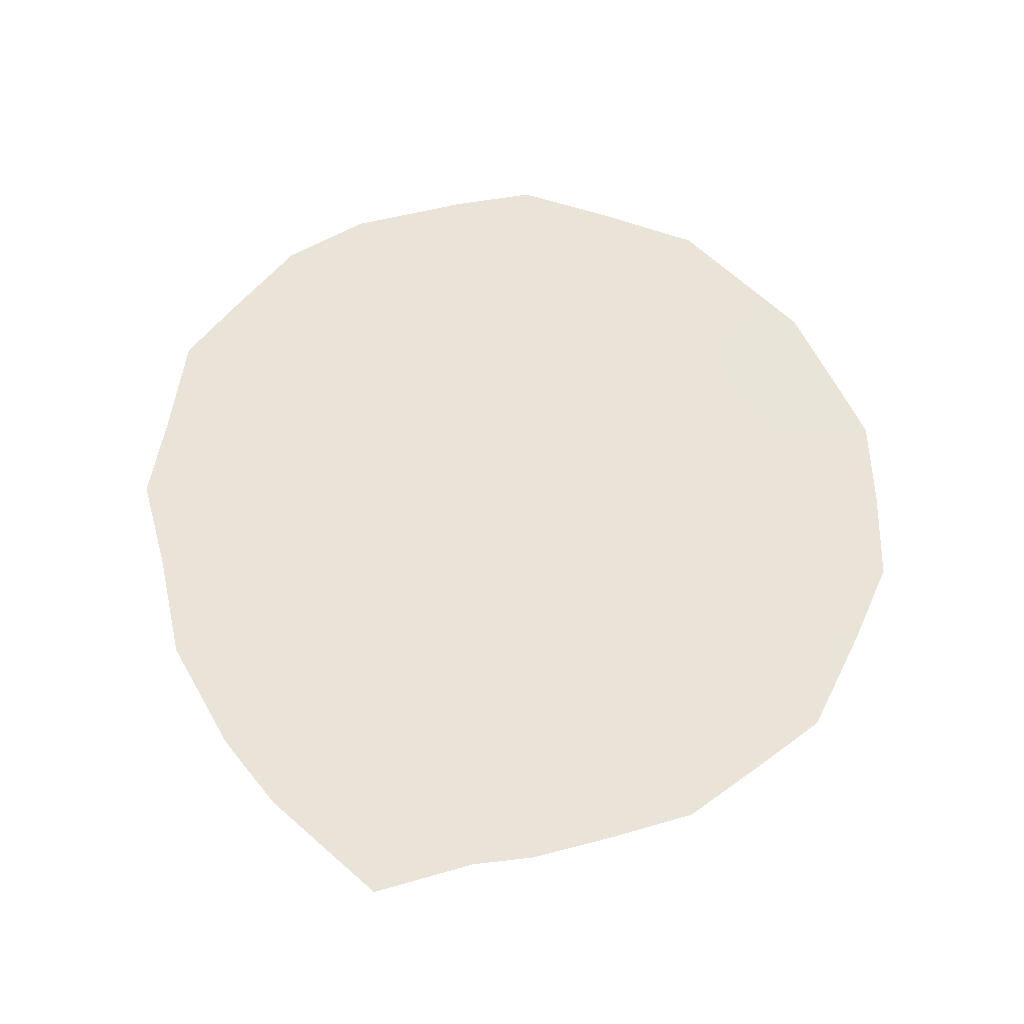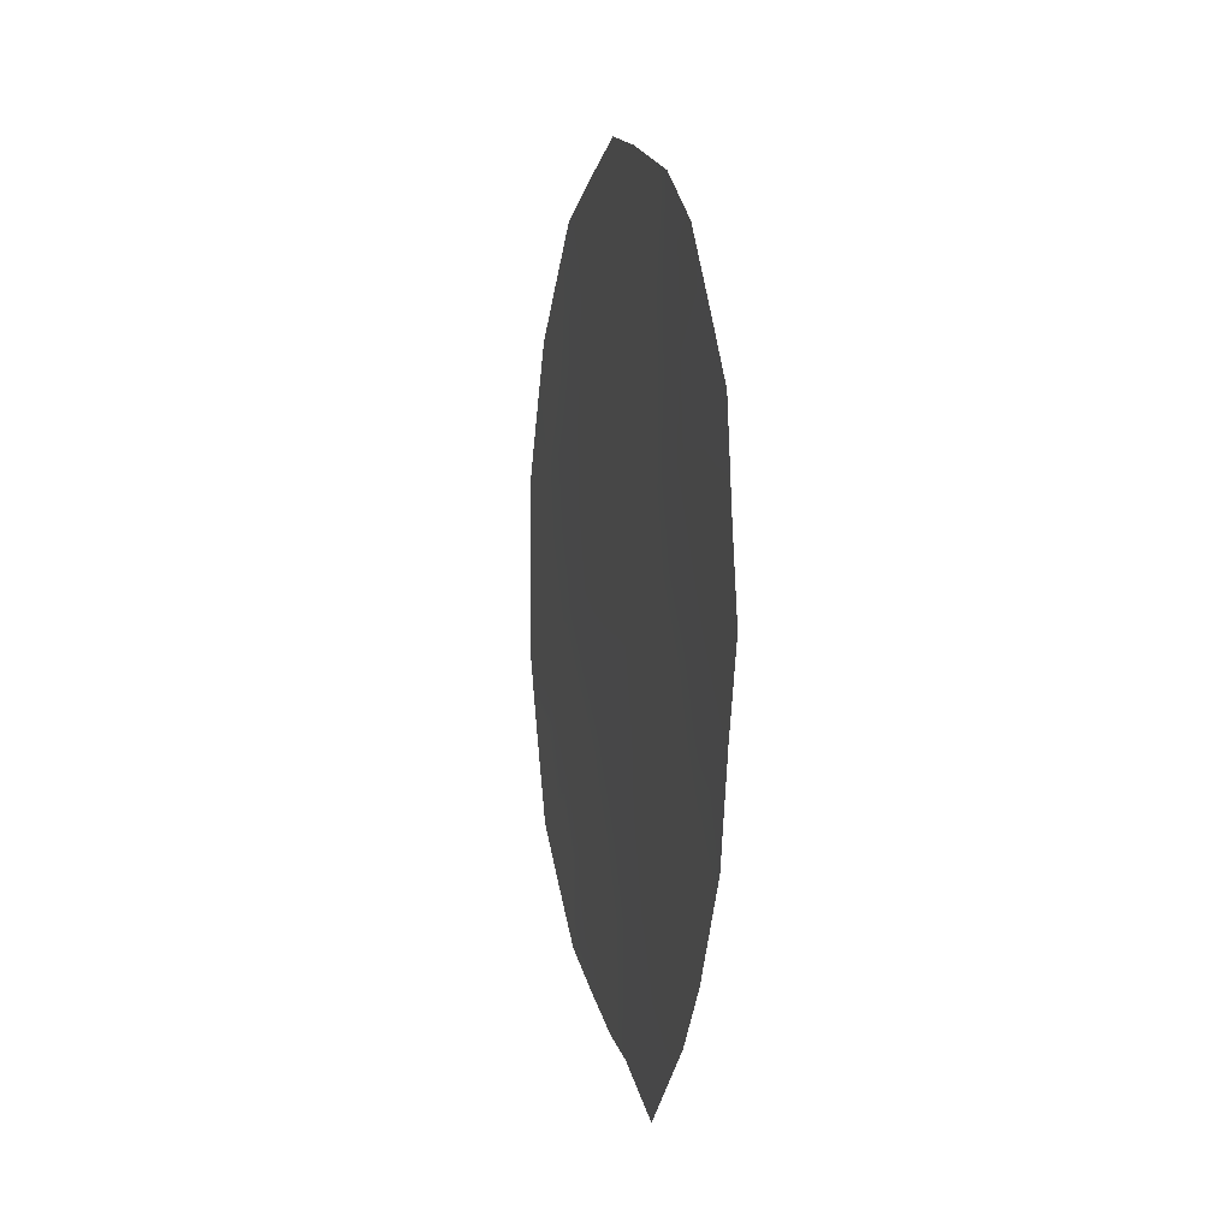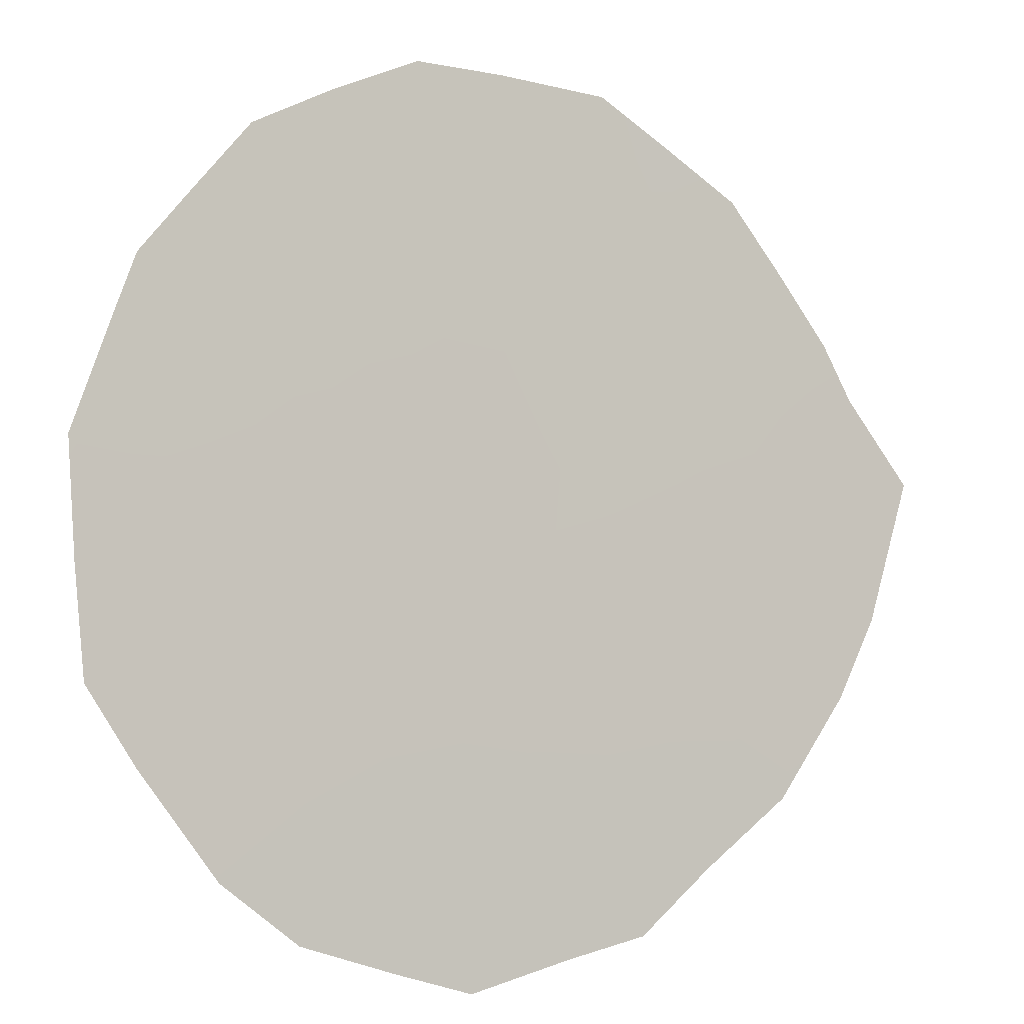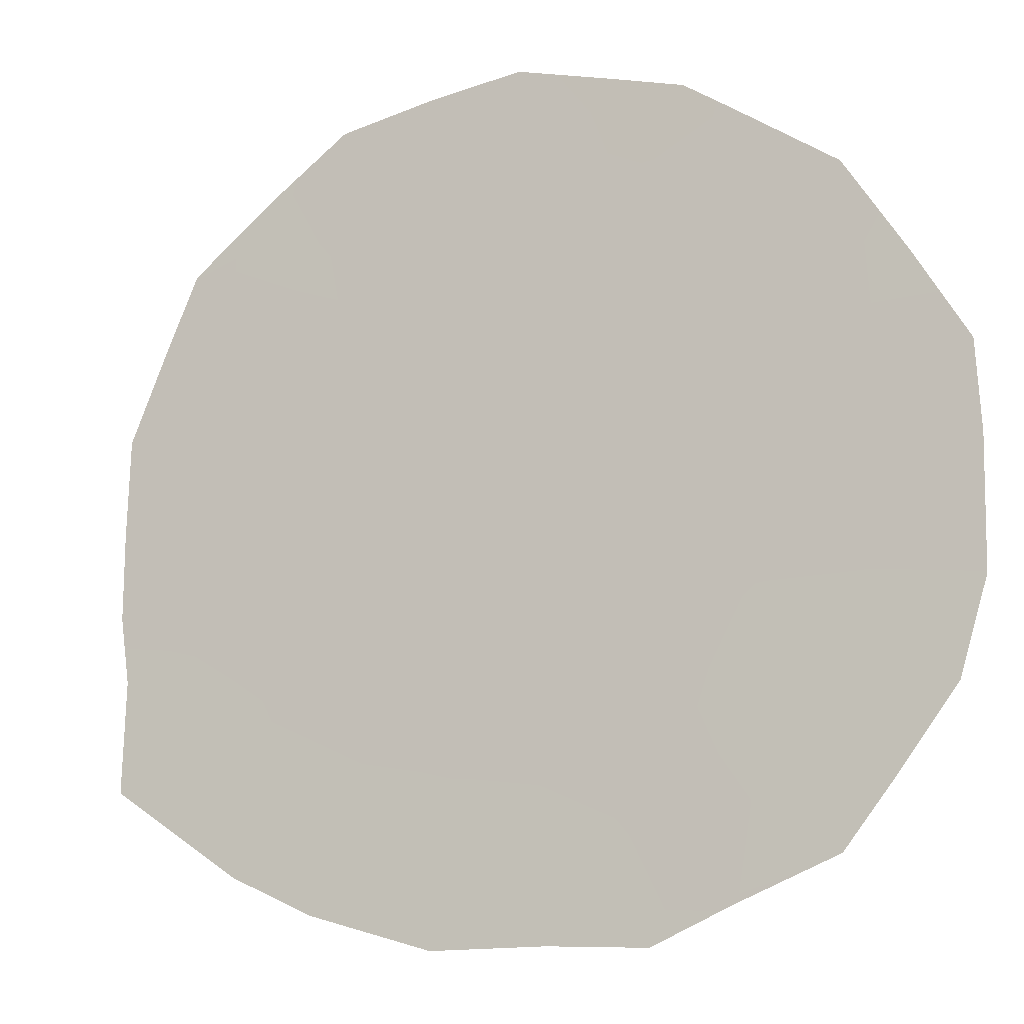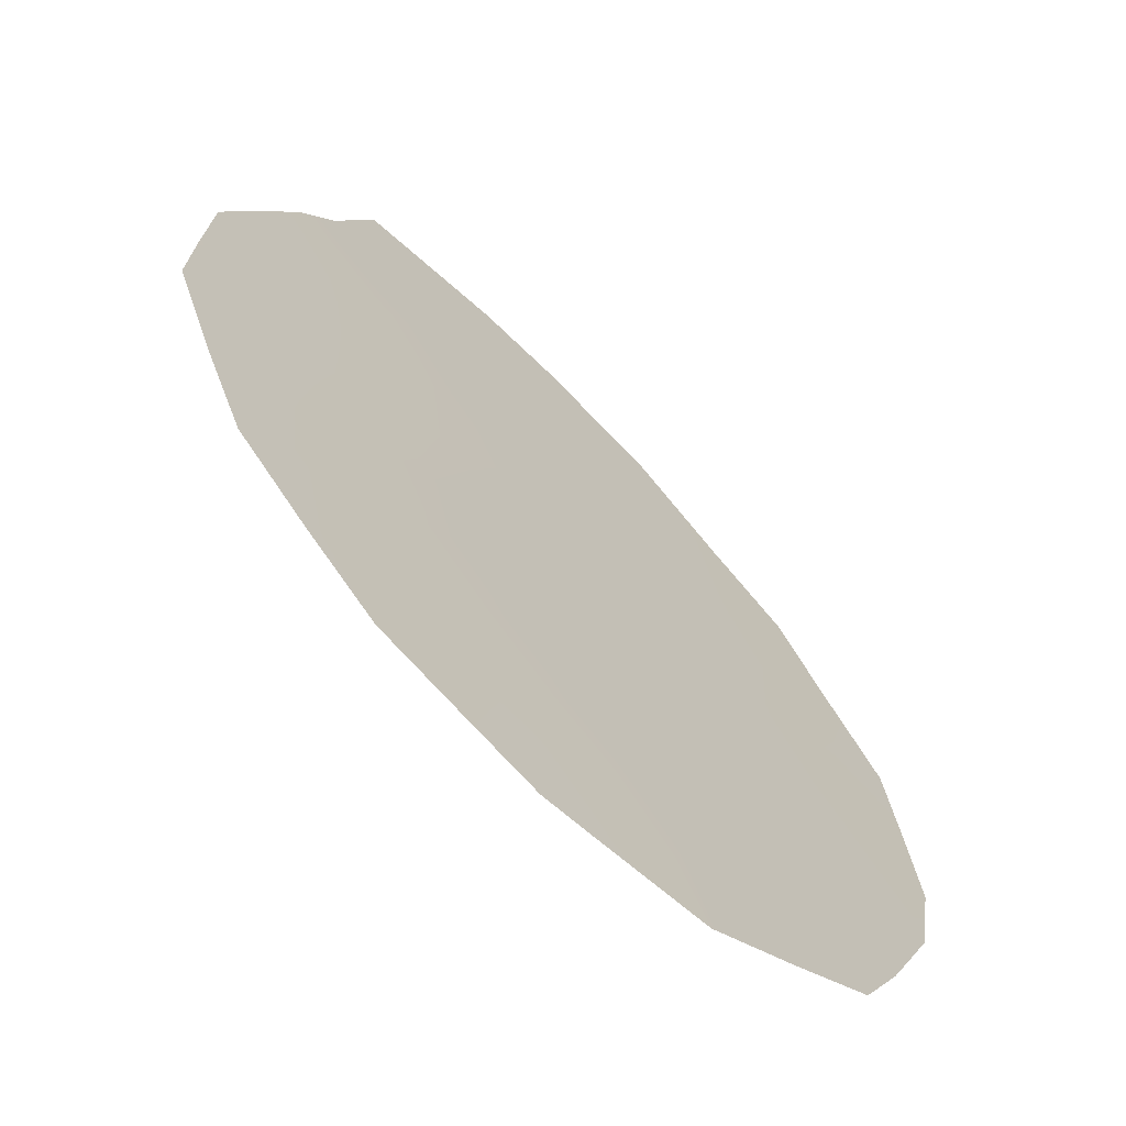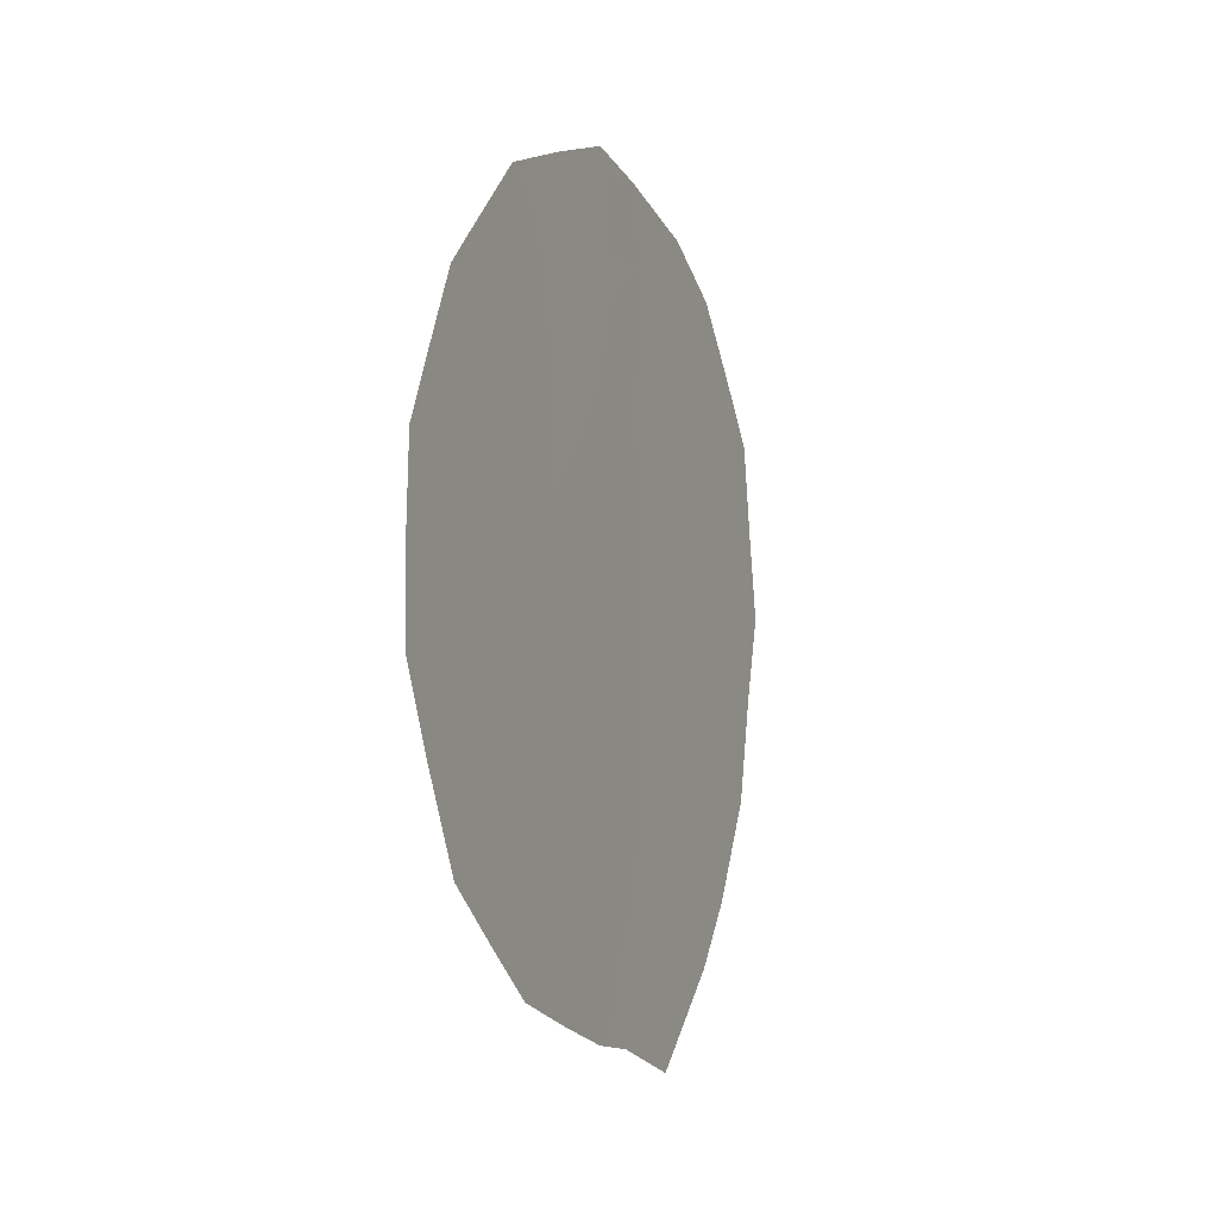
<metadata>
{"format":"obj","ext":"obj","renderer":"f3d","projection":"perspective","resolution":1024,"background":"white","views":[{"elev":-28.8,"azim":122.9,"up":"+Z"},{"elev":5.6,"azim":20.4,"up":"+Z"},{"elev":34.8,"azim":51.4,"up":"+Y"},{"elev":-46.9,"azim":-65.4,"up":"+Y"},{"elev":63.7,"azim":-32.9,"up":"+Y"},{"elev":-5.8,"azim":-123.4,"up":"+Z"}]}
</metadata>
<code>
v 73.08 74.67 -25.04
v 72.35 75.78 -23.64
v 75.02 71.76 -25.8
v 76.21 69.97 -24.49
v 74.19 73.03 -22.41
v 73.27 74.41 -19.52
v 74.28 72.88 -20.57
v 74.09 73.16 -24.3
v 75.17 71.55 -23.58
v 75.24 71.44 -21.68
v 73.14 74.6 -23.07
v 75.38 71.23 -19.71
v 73.22 74.48 -21.24
v 72.49 75.53 -25.67
v 75.94 70.37 -26.67
v 75.29 71.34 -27.72
v 76.71 69.2 -20.62
v 76.41 69.66 -19.95
v 76.62 69.34 -24.8
v 73.18 74.54 -18.86
v 74.35 72.78 -18.13
v 76.26 69.89 -25.95
v 72.68 75.29 -19.74
v 71.98 76.32 -23.71
v 74.32 72.8 -27.31
v 73.32 74.29 -26.79
v 72.02 76.28 -21.73
v 76.92 68.9 -22.64
v 76.76 69.13 -23.63
v 75.56 70.96 -18.63
v 76.04 70.23 -19.14
v 72.2 75.99 -24.58
v 72.45 75.63 -20.14
v 72.26 75.92 -20.84
v 76.82 69.05 -21.74
v 74.85 72.03 -18.3
v 72.88 74.95 -26.2
v 73.08 74.66 -25.87
v 75.61 70.86 -27.19
v 75.56 70.94 -26.21
v 74.01 73.3 -18.99
v 73.78 73.65 -18.47
v 75.72 70.72 -23.11
v 75.71 70.74 -24.09
v 75.64 70.83 -25.16
v 76.06 70.19 -25.57
v 73.92 73.4 -26.39
v 73.85 73.51 -27.08
v 72.52 75.52 -22.47
v 71.99 76.32 -22.7
v 76.2 69.98 -23.55
v 74.37 72.75 -19.57
v 73.79 73.62 -19.92
v 72.63 75.34 -24.45
v 72.61 75.39 -21.52
v 74.83 72.06 -20.16
v 74.93 71.91 -19.15
v 76.37 69.73 -21.86
v 73.24 74.46 -20.34
v 73.12 74.63 -24.04
v 73.51 74.03 -25.68
v 75.12 71.61 -24.62
v 74.62 72.36 -23.97
v 74.56 72.46 -25.02
v 73.67 73.81 -22.73
v 73.62 73.87 -23.67
v 74.14 73.09 -23.34
v 73.58 73.92 -24.65
v 75.8 70.59 -21.25
v 75.75 70.67 -22.19
v 74.71 72.24 -22.07
v 74.76 72.16 -21.14
v 74.23 72.96 -21.51
v 75.31 71.35 -20.72
v 73.18 74.54 -22.13
v 75.84 70.53 -20.3
v 75.2 71.5 -22.61
v 74.67 72.3 -23
v 75.12 71.6 -26.81
v 74.69 72.25 -27.39
v 74.02 73.26 -25.32
v 74.43 72.65 -26.11
v 73.75 73.68 -20.92
v 73.71 73.74 -21.83
v 74.71 72.23 -26.67
v 76.3 69.82 -20.9
v 75.85 70.51 -19.54
v 74.49 72.58 -18.77
v 76.32 69.81 -22.75
v 72.73 75.22 -20.68
v 73.58 73.95 -19.11
v 72.74 75.19 -23.59
f 26 38 37
f 79 39 40
f 86 17 18
f 41 88 21
f 43 44 51
f 45 40 46
f 19 46 22
f 87 30 12
f 52 41 53
f 1 54 14
f 27 55 34
f 4 19 29
f 52 56 57
f 17 86 35
f 13 59 90
f 2 54 92
f 62 63 64
f 65 66 67
f 60 68 66
f 4 46 19
f 86 58 35
f 62 45 44
f 58 69 70
f 71 72 73
f 72 74 56
f 69 76 74
f 49 75 55
f 12 76 87
f 54 2 32
f 21 88 36
f 43 70 77
f 77 71 78
f 63 78 67
f 64 81 82
f 68 61 81
f 73 83 84
f 59 83 53
f 75 65 84
f 3 85 79
f 1 14 38
f 37 38 14
f 3 79 40
f 79 16 39
f 40 39 15
f 21 42 41
f 42 20 91
f 43 9 44
f 51 44 4
f 4 45 46
f 45 3 40
f 46 40 15
f 46 15 22
f 47 26 48
f 47 48 25
f 27 50 49
f 24 2 50
f 29 51 4
f 87 31 30
f 7 52 53
f 53 41 91
f 54 32 14
f 55 13 90
f 34 55 90
f 88 52 57
f 52 7 56
f 57 56 12
f 28 58 89
f 58 28 35
f 23 59 6
f 59 23 90
f 33 90 23
f 60 54 1
f 61 1 38
f 3 62 64
f 62 9 63
f 64 63 8
f 5 65 67
f 65 11 66
f 67 66 8
f 11 60 66
f 60 1 68
f 66 68 8
f 9 62 44
f 62 3 45
f 44 45 4
f 58 86 69
f 70 69 10
f 5 71 73
f 71 10 72
f 73 72 7
f 7 72 56
f 72 10 74
f 56 74 12
f 10 69 74
f 74 76 12
f 49 11 75
f 55 75 13
f 18 76 86
f 76 18 87
f 2 92 49
f 27 49 55
f 88 57 36
f 9 43 77
f 77 70 10
f 9 77 78
f 77 10 71
f 78 71 5
f 79 80 16
f 8 63 67
f 63 9 78
f 67 78 5
f 3 64 82
f 64 8 81
f 82 81 47
f 8 68 81
f 68 1 61
f 81 61 47
f 5 73 84
f 73 7 83
f 84 83 13
f 6 59 53
f 59 13 83
f 53 83 7
f 13 75 84
f 75 11 65
f 84 65 5
f 3 82 85
f 85 80 79
f 80 85 25
f 61 38 26
f 47 61 26
f 86 76 69
f 31 87 18
f 57 12 30
f 82 47 25
f 36 57 30
f 85 82 25
f 28 89 29
f 89 43 51
f 52 88 41
f 89 58 70
f 43 89 70
f 89 51 29
f 6 20 23
f 34 90 33
f 42 91 41
f 91 20 6
f 53 91 6
f 2 24 32
f 2 49 50
f 92 54 60
f 11 92 60
f 92 11 49

</code>
